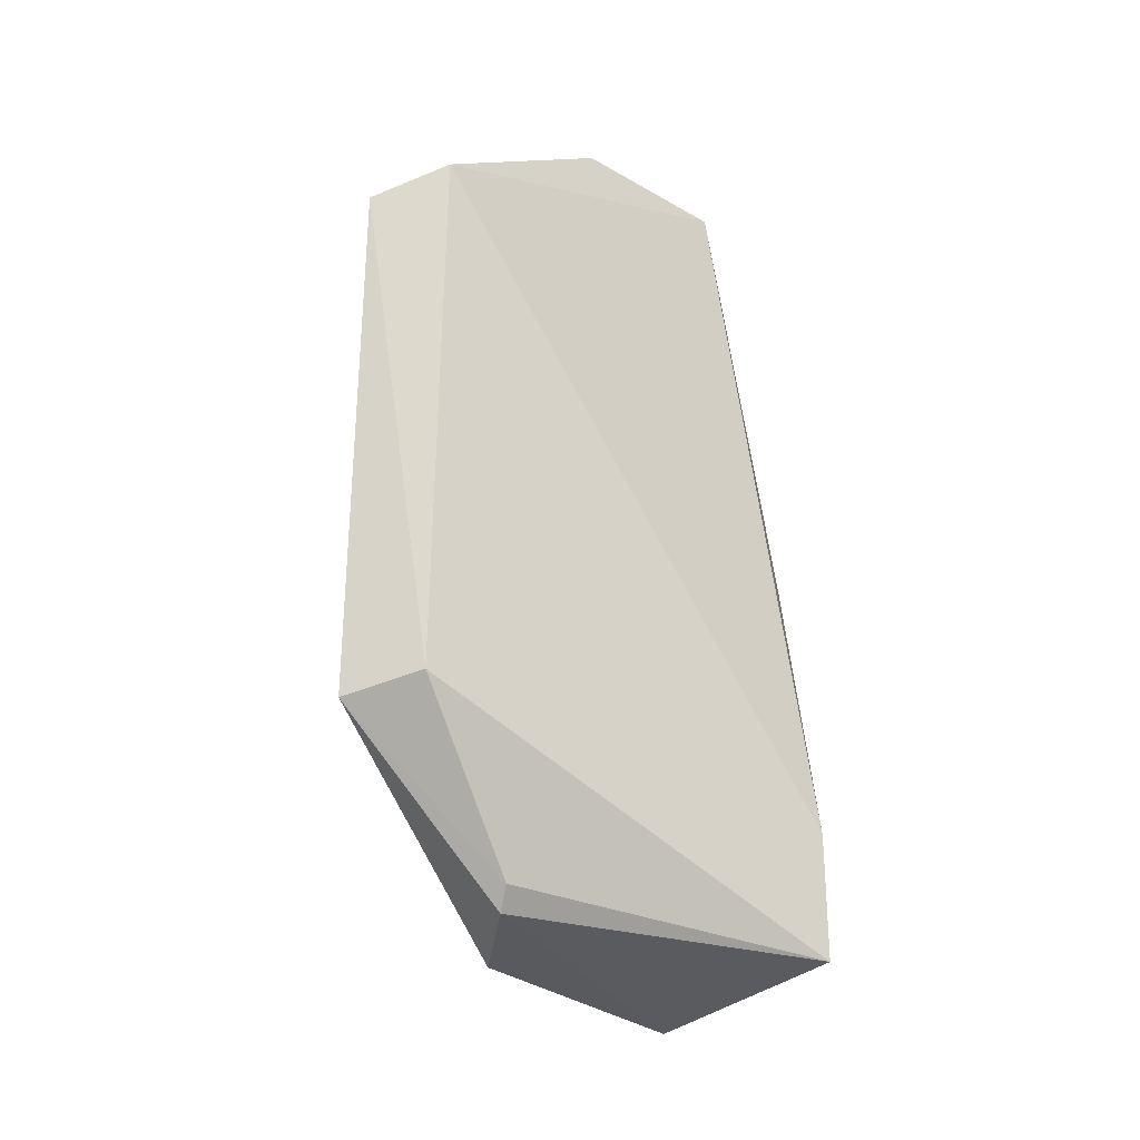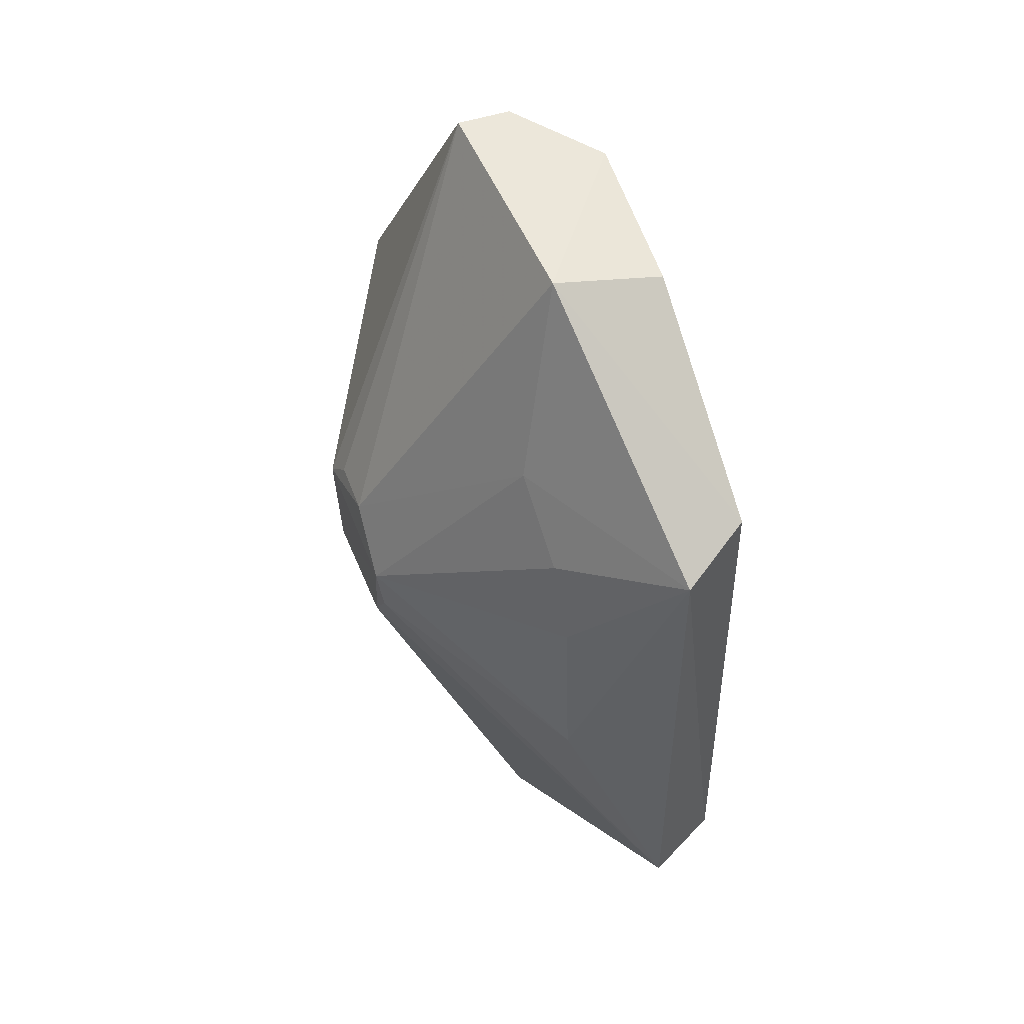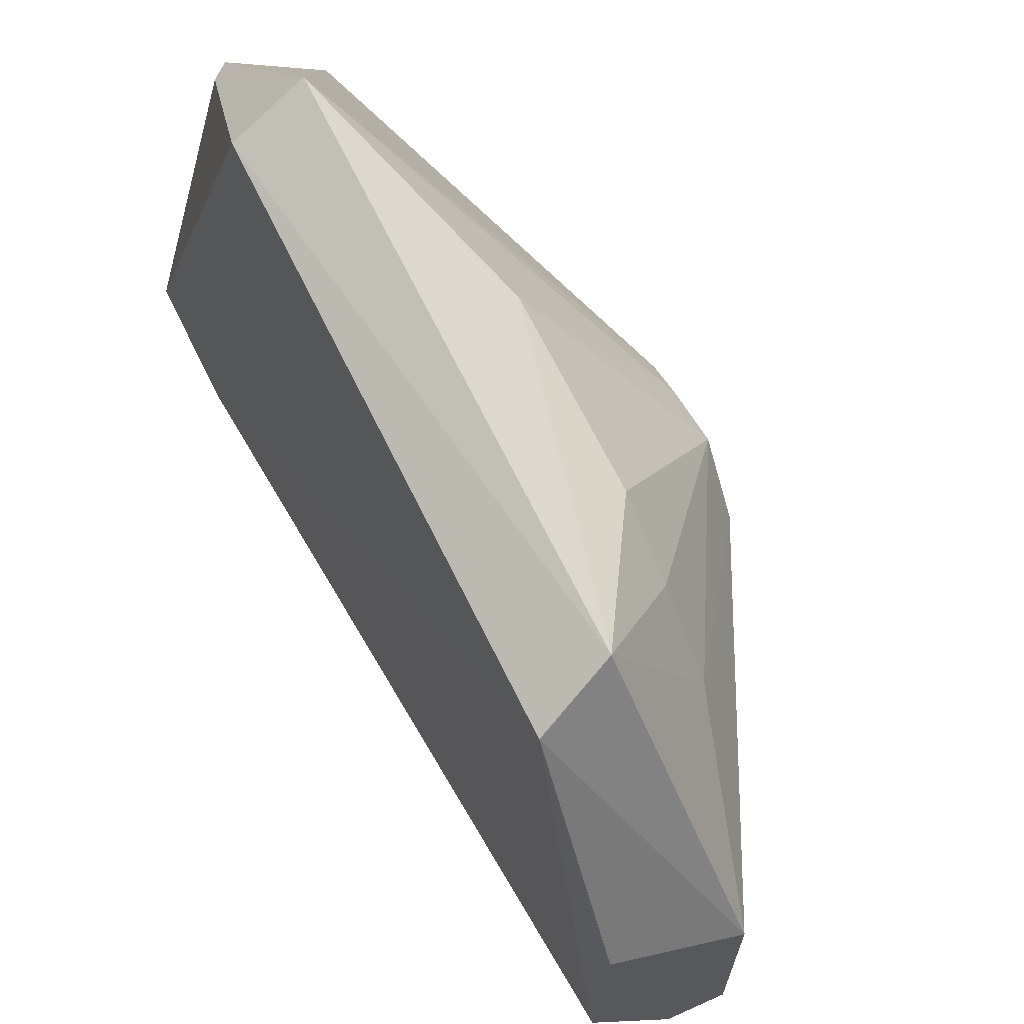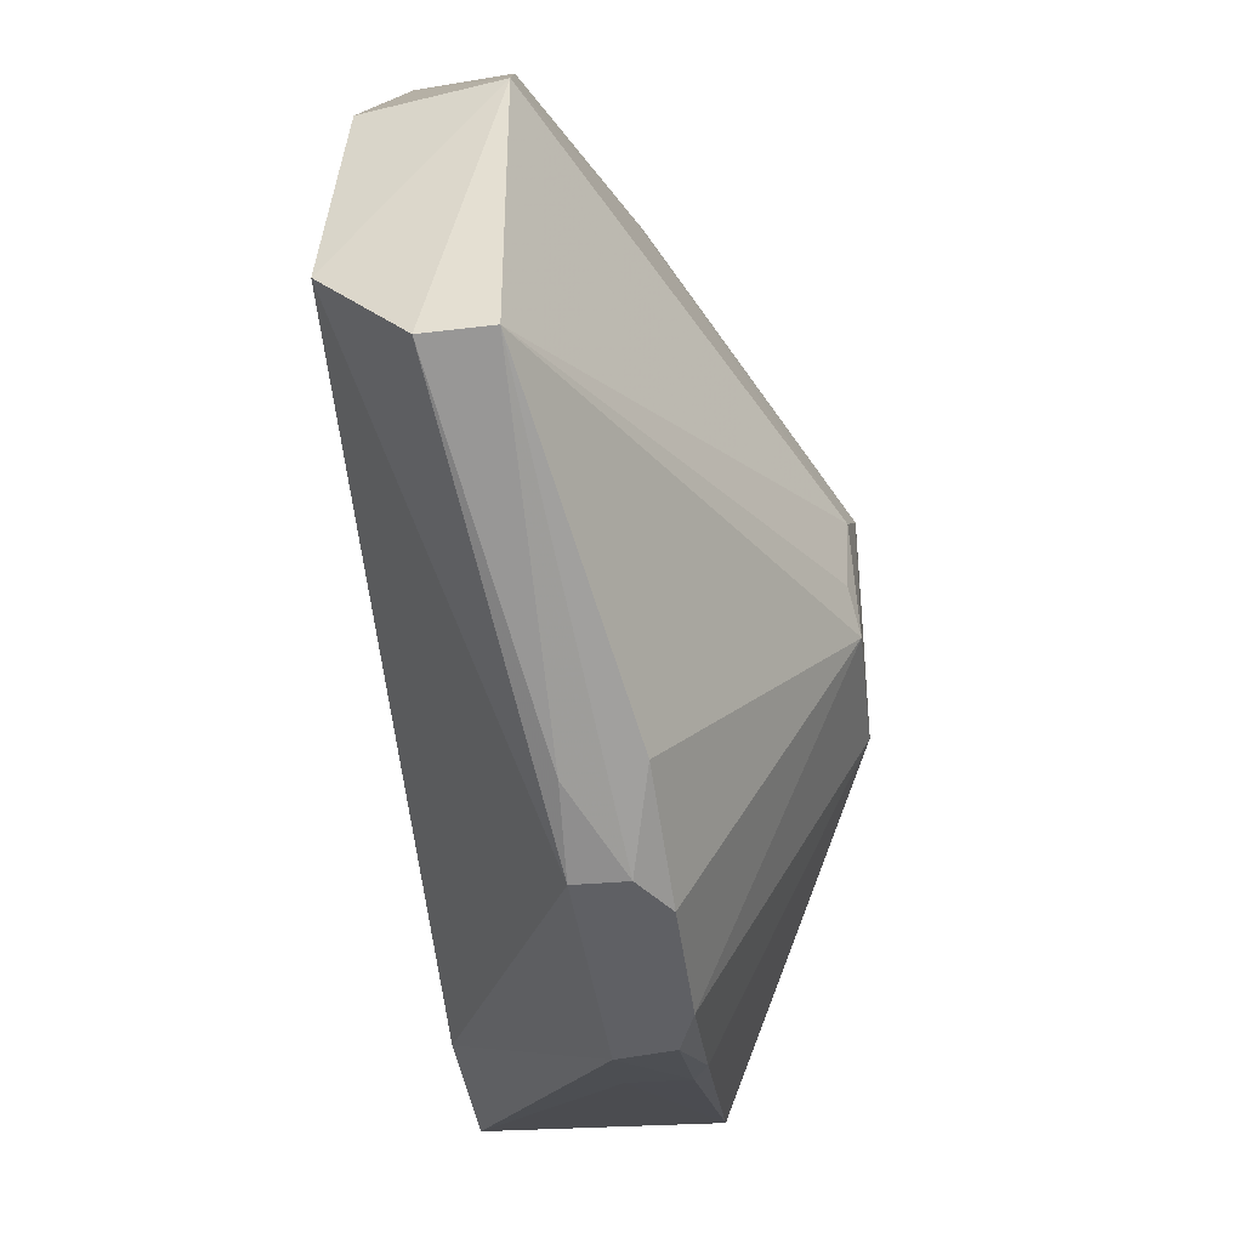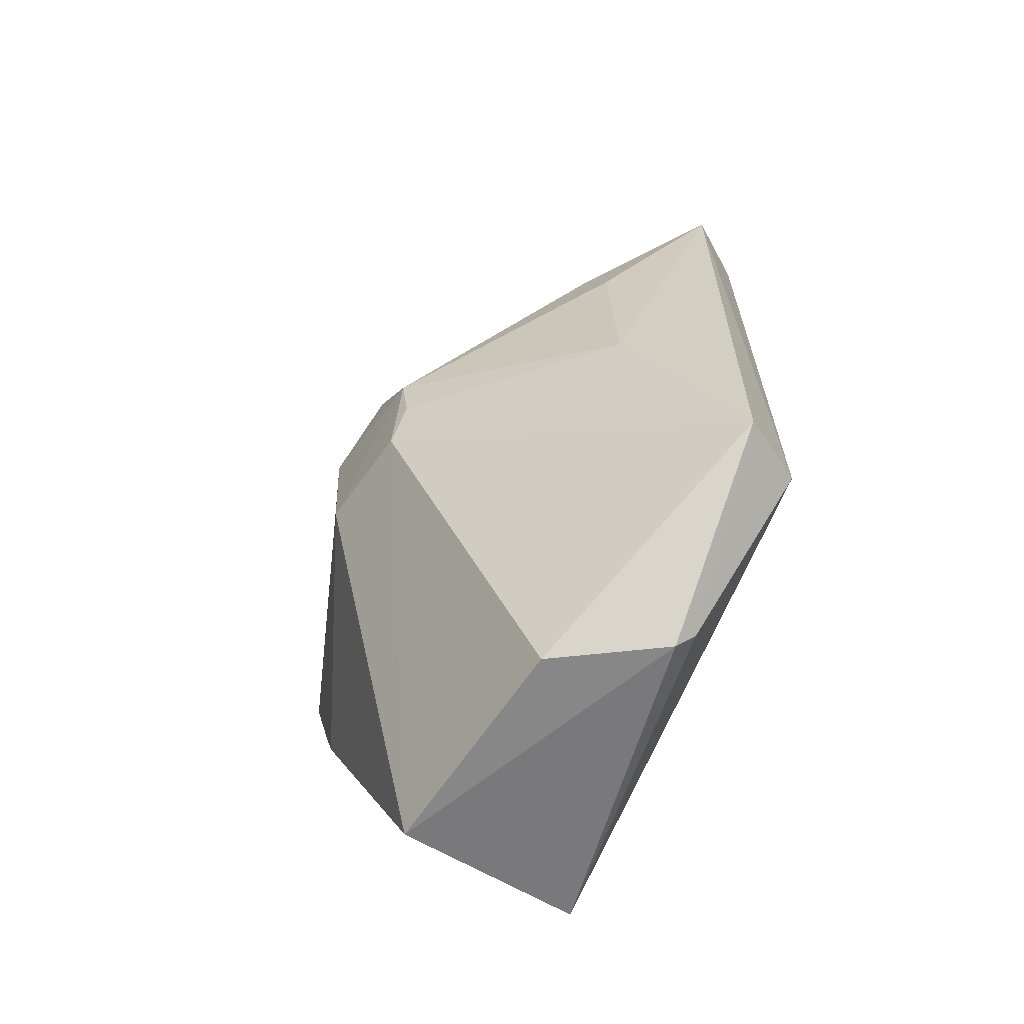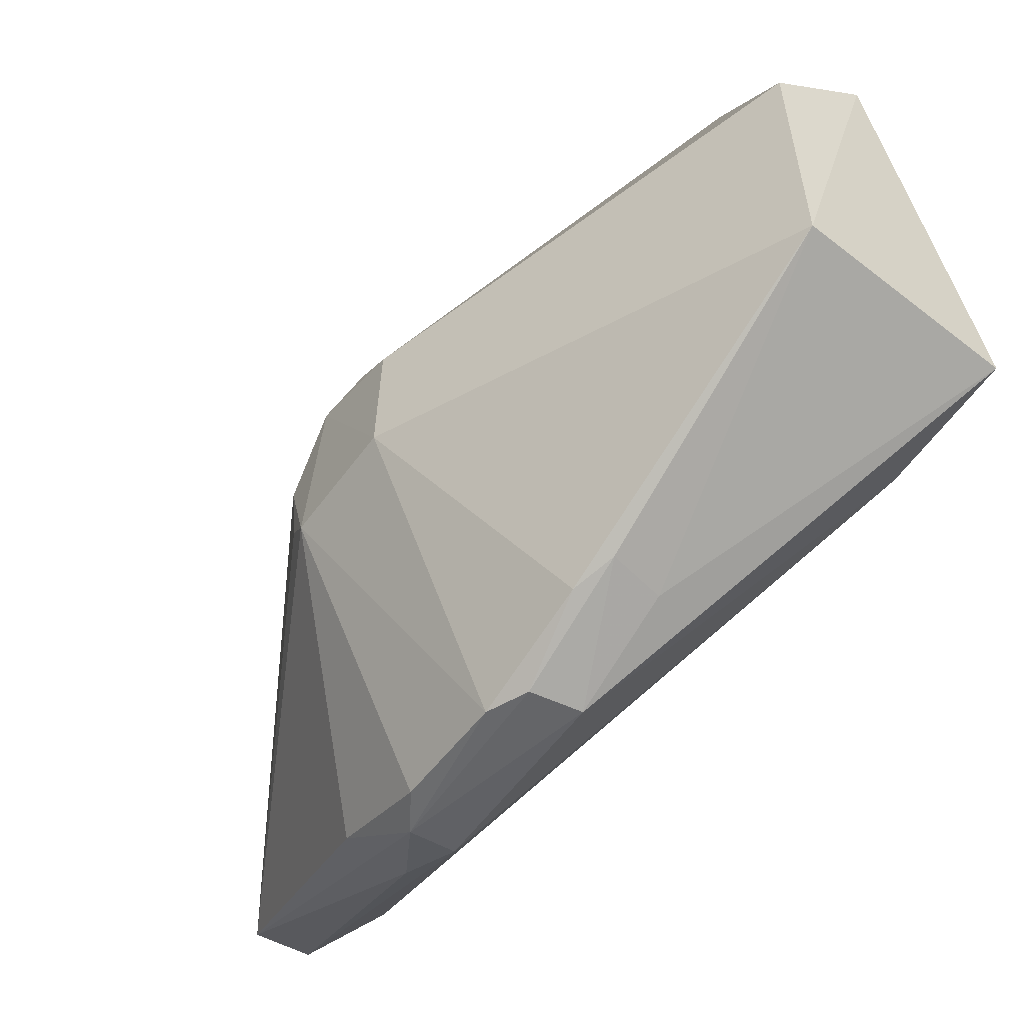
<metadata>
{"format":"obj","ext":"obj","renderer":"f3d","projection":"perspective","resolution":1024,"background":"white","views":[{"elev":-31.3,"azim":42.6,"up":"+Y"},{"elev":52.2,"azim":-22.5,"up":"+Y"},{"elev":68.0,"azim":154.0,"up":"+Z"},{"elev":-42.1,"azim":-171.5,"up":"+Z"},{"elev":-62.2,"azim":-34.6,"up":"+Y"},{"elev":-53.8,"azim":-33.3,"up":"+Z"}]}
</metadata>
<code>
v -0.01145 0.007306 0.02167
v -0.009119 -0.009539 0.02077
v -0.008652 0.01273 0.008814
v -0.01356 0.002846 0.0008775
v -0.01828 -0.002646 0.01194
v -0.007184 -0.01399 0.006259
v -0.009218 0.008078 0.02047
v -0.0114 -0.009944 0.02174
v -0.01258 0.01319 0.01378
v -0.01223 0.00284 0.0009305
v -0.0134 -0.01468 0.00636
v -0.007212 -0.009982 0.00619
v -0.01412 -0.003034 0.0193
v -0.01062 -0.01461 0.0163
v -0.01841 0.0002396 0.01266
v -0.01258 0.01324 0.00627
v -0.009124 0.01245 0.01412
v -0.01225 -0.003056 0.0006554
v -0.01828 -0.00245 0.008415
v -0.01822 -0.001385 0.01272
v -0.01009 -0.01401 0.01663
v -0.01356 -0.01463 0.01377
v -0.01432 0.007337 0.01579
v -0.0142 0.002889 0.01909
v -0.01088 0.01319 0.006327
v -0.01831 0.00201 0.01095
v -0.01239 0.004993 0.0019
v -0.01207 -0.006123 0.0021
v -0.01422 -0.001708 0.0007096
v -0.01419 0.005205 0.01799
v -0.0184 0.001094 0.00834
v -0.01361 -0.006445 0.002239
v -0.01406 -0.005327 0.001837
v -0.01372 -0.002883 0.0006476
v -0.01427 0.00168 0.0008864
v -0.01821 0.001905 0.00916
v -0.01422 0.005021 0.002181
f 7 1 2
f 7 2 6
f 8 2 1
f 9 1 7
f 12 7 6
f 12 3 7
f 12 10 3
f 13 8 1
f 14 11 6
f 17 9 7
f 17 7 3
f 17 3 9
f 18 4 10
f 18 12 6
f 18 10 12
f 19 11 5
f 19 5 15
f 20 5 8
f 20 8 13
f 20 15 5
f 20 13 15
f 21 14 6
f 21 6 2
f 21 2 8
f 21 8 14
f 22 14 8
f 22 8 5
f 22 5 11
f 22 11 14
f 23 1 9
f 24 15 13
f 24 13 1
f 25 16 9
f 25 9 3
f 25 3 10
f 26 9 16
f 26 23 9
f 26 15 23
f 27 10 4
f 27 4 16
f 27 25 10
f 27 16 25
f 28 18 6
f 28 6 11
f 30 23 15
f 30 1 23
f 30 24 1
f 30 15 24
f 31 19 15
f 31 15 26
f 31 29 19
f 32 28 11
f 32 18 28
f 33 11 19
f 33 19 29
f 33 32 11
f 34 29 4
f 34 4 18
f 34 33 29
f 34 18 32
f 34 32 33
f 35 4 29
f 35 29 31
f 36 31 26
f 36 26 16
f 36 16 31
f 37 35 31
f 37 31 16
f 37 16 4
f 37 4 35

</code>
